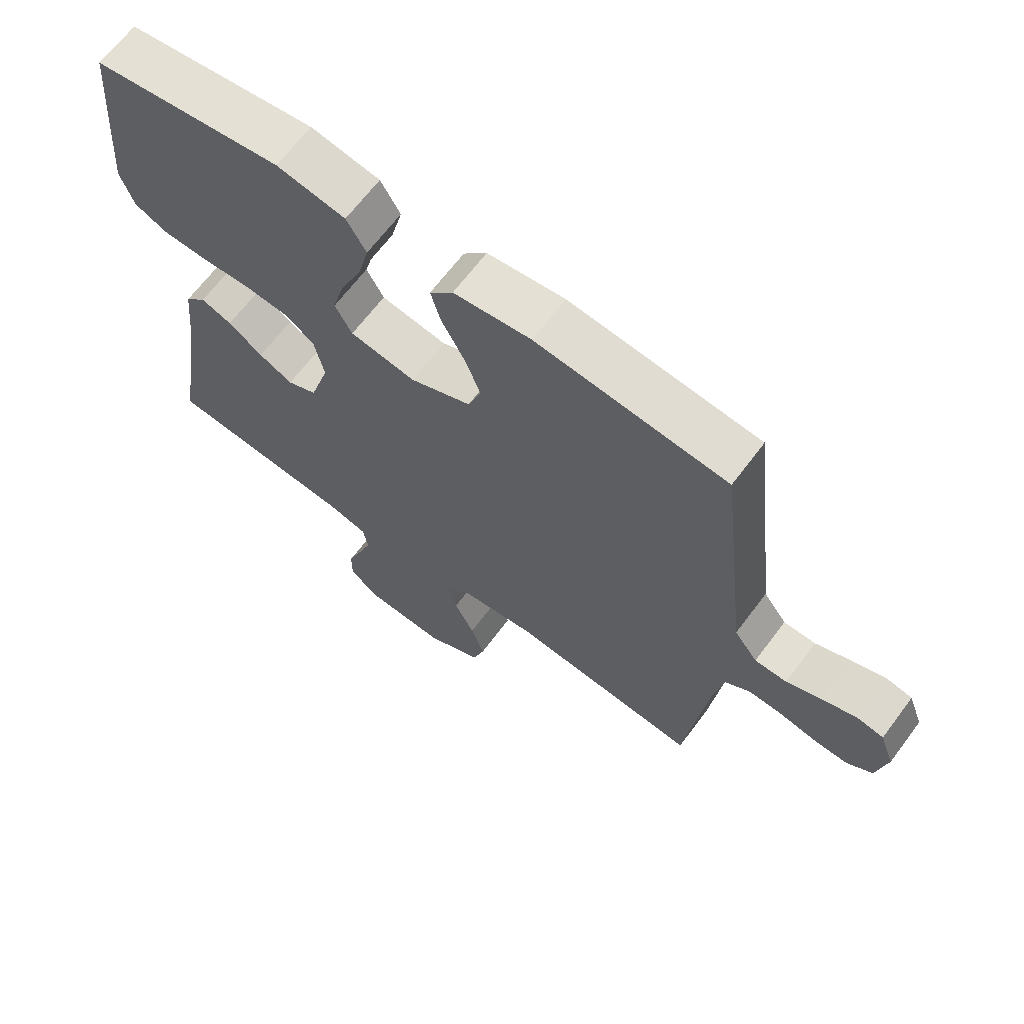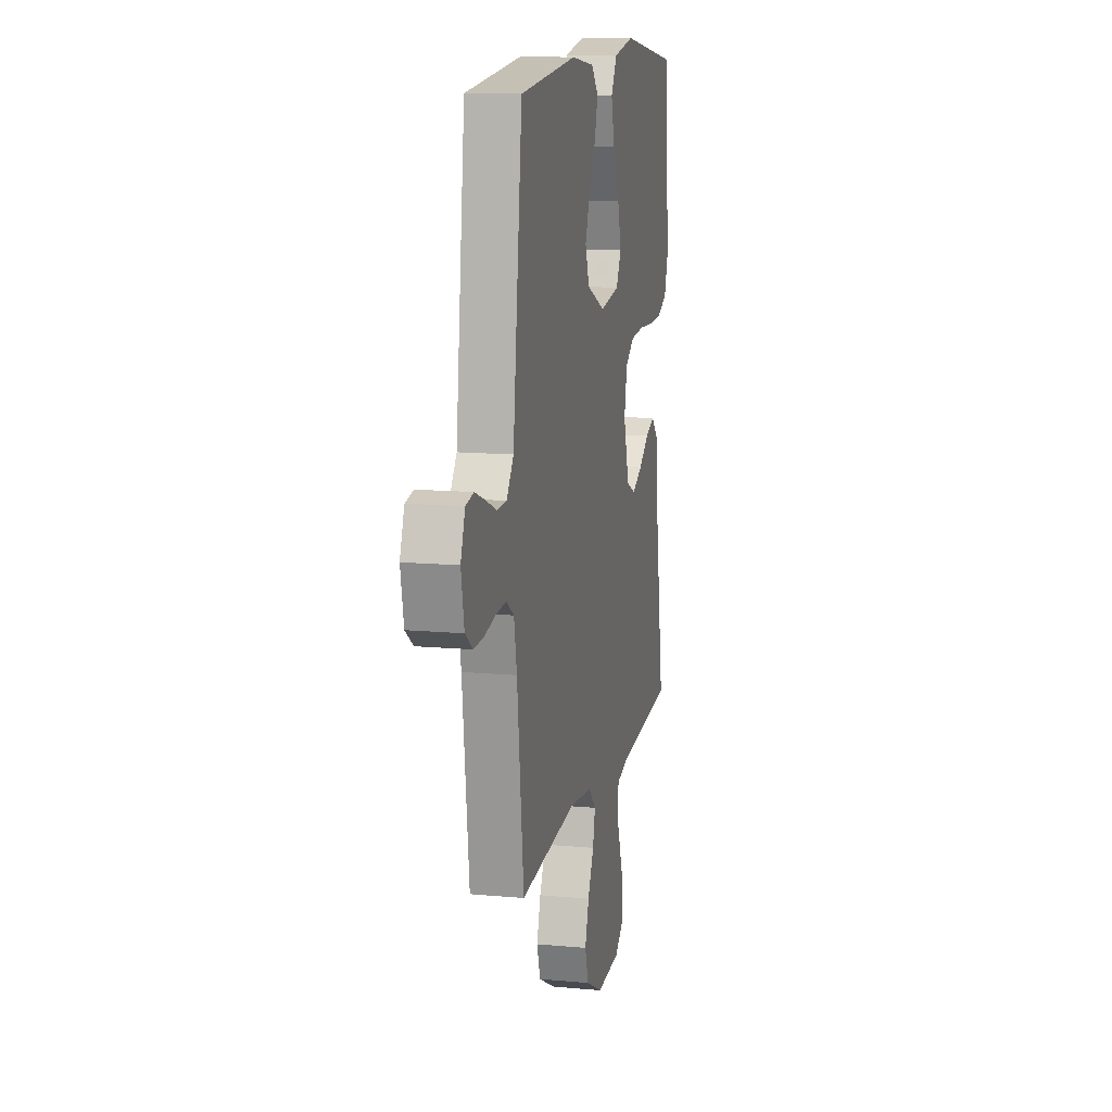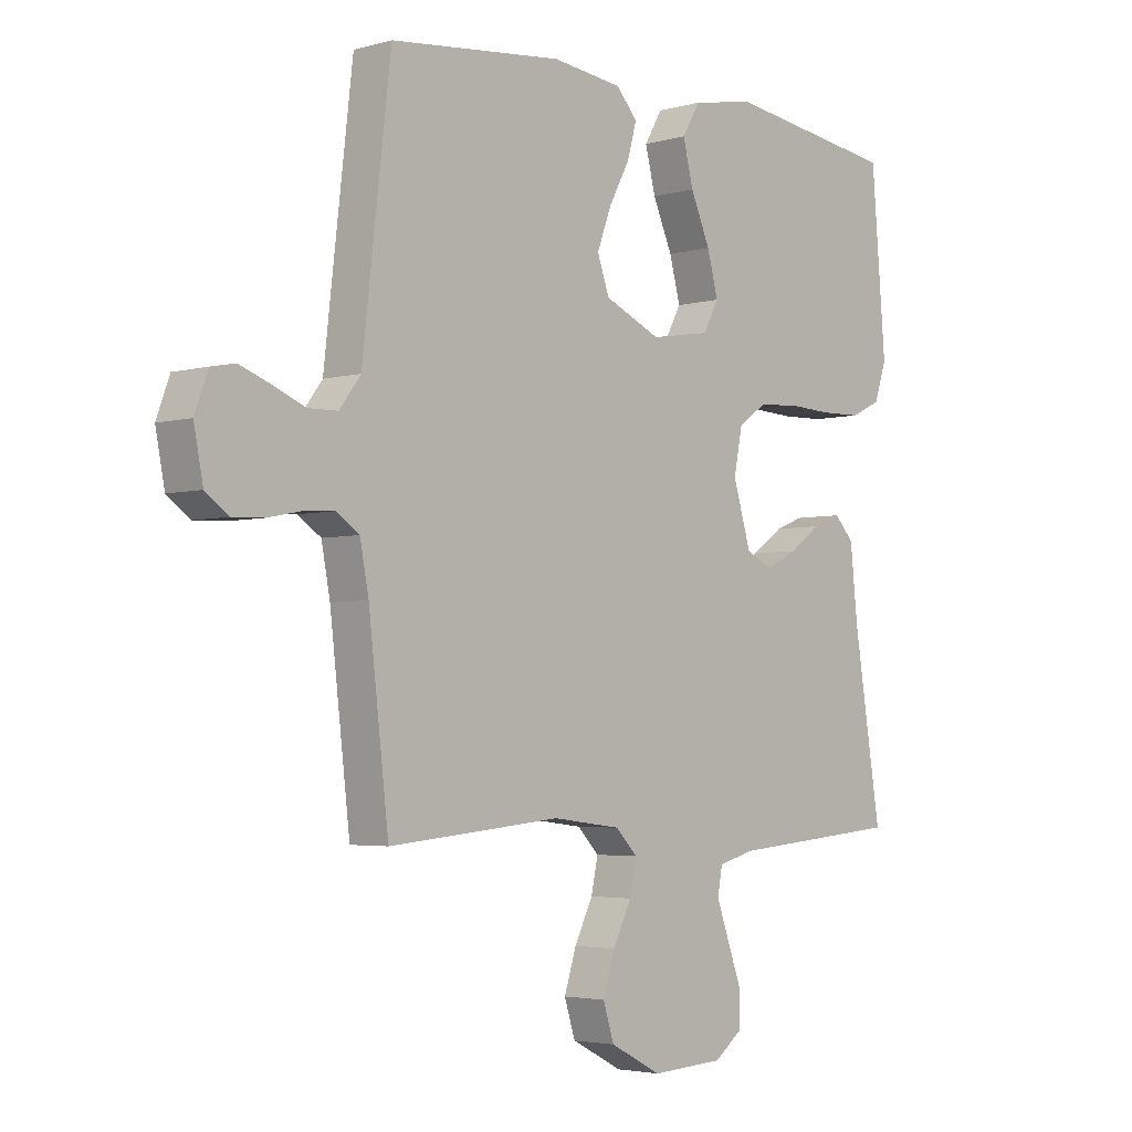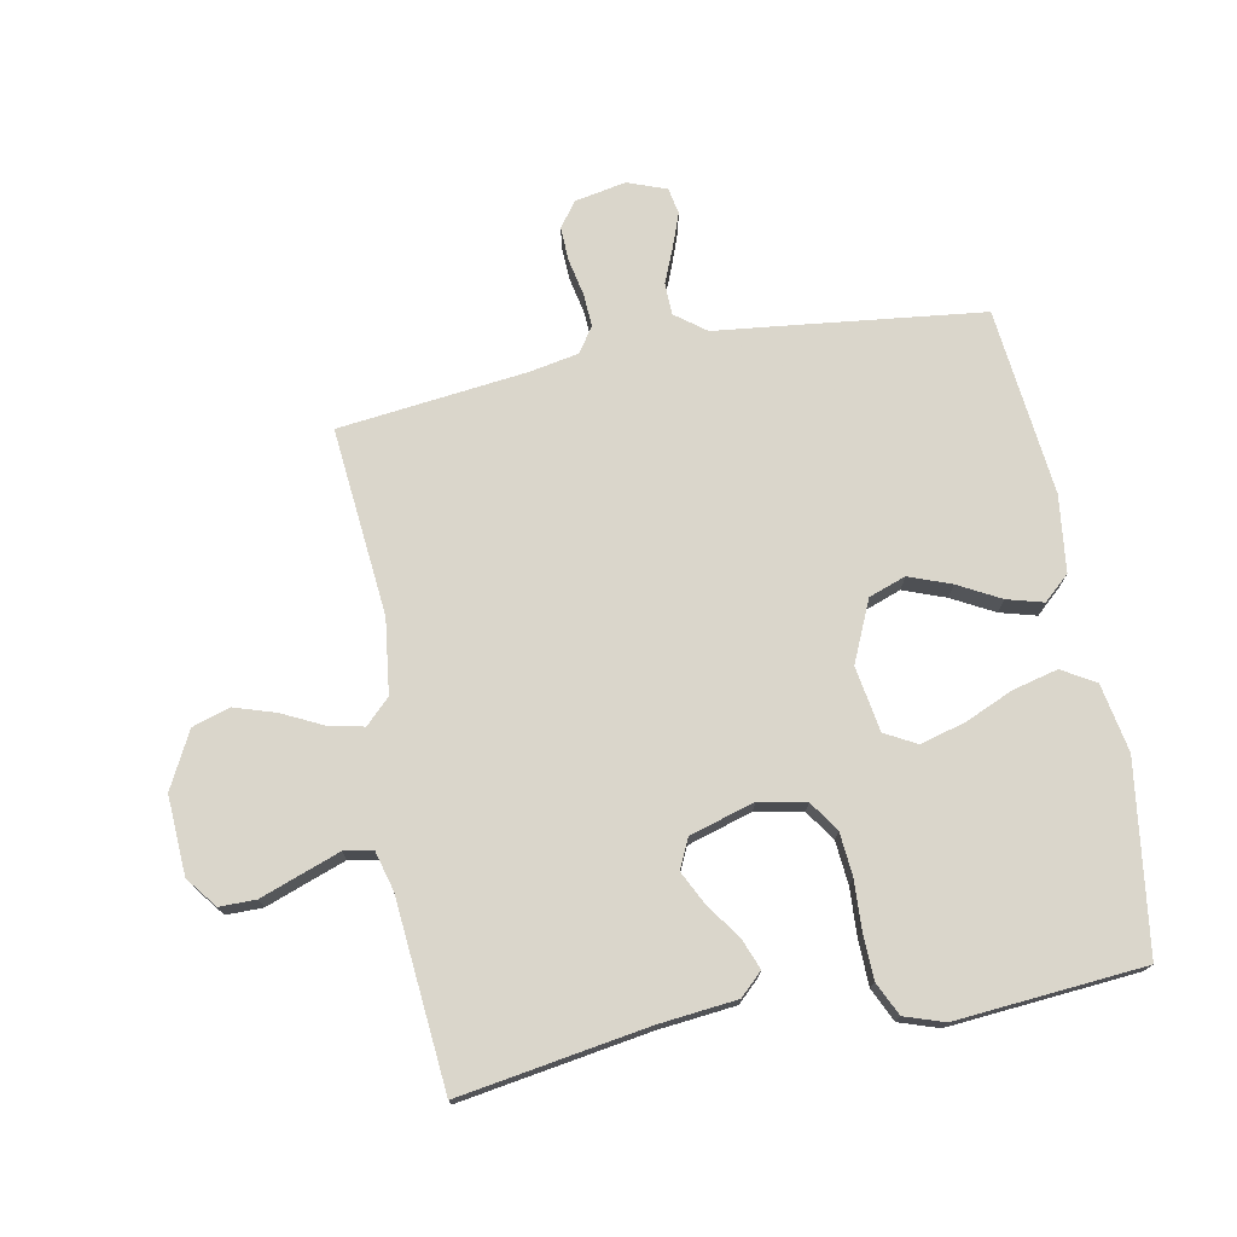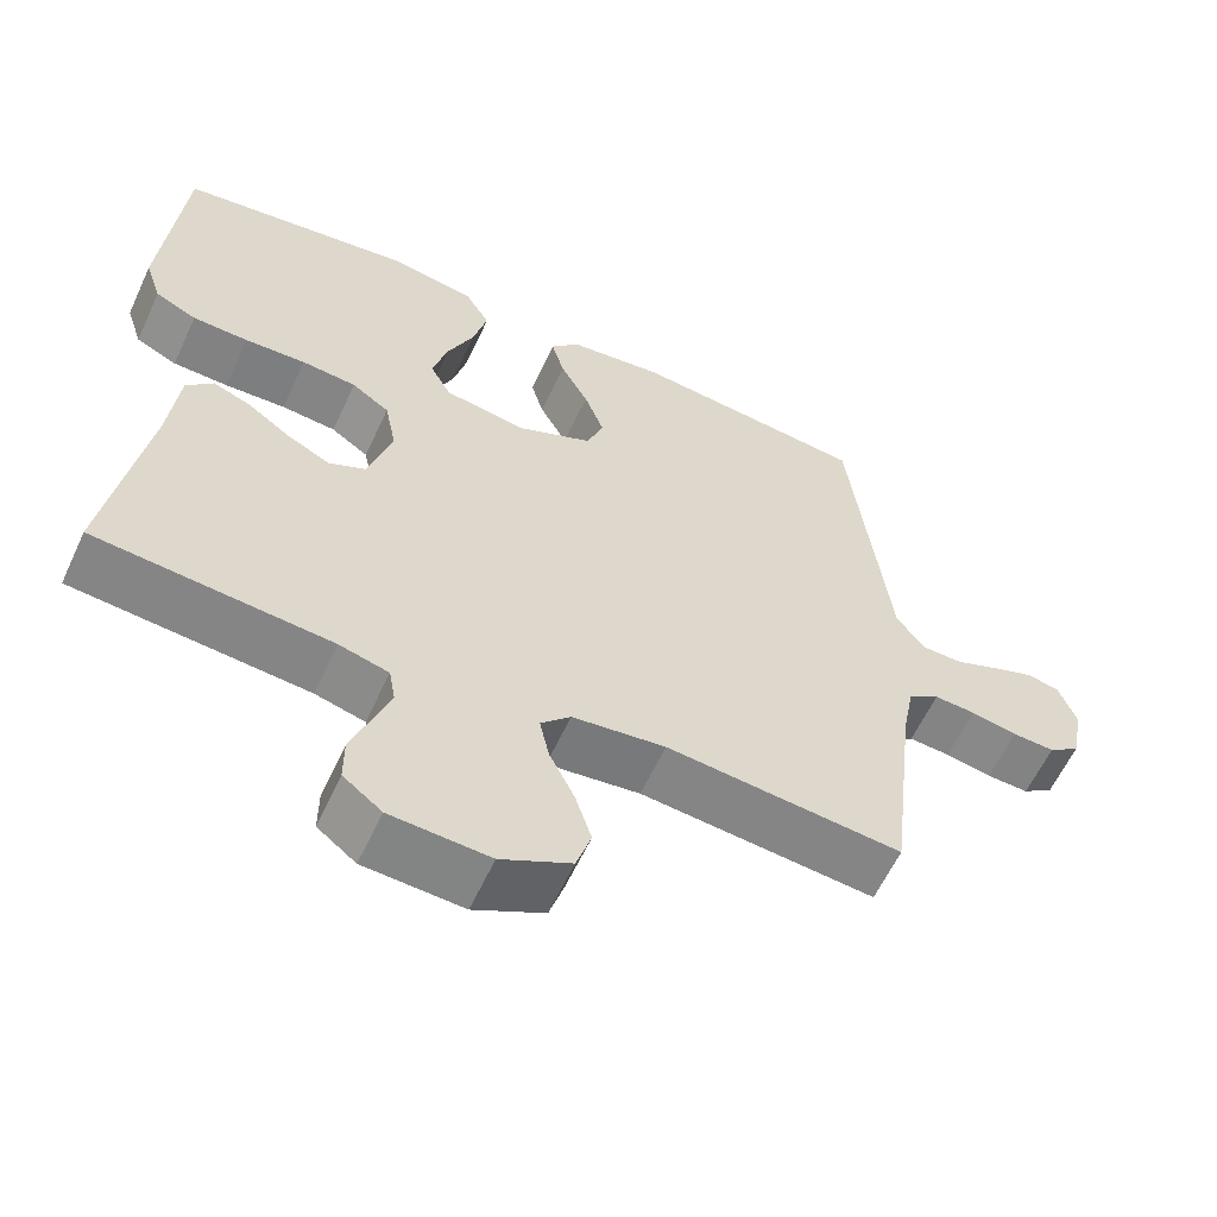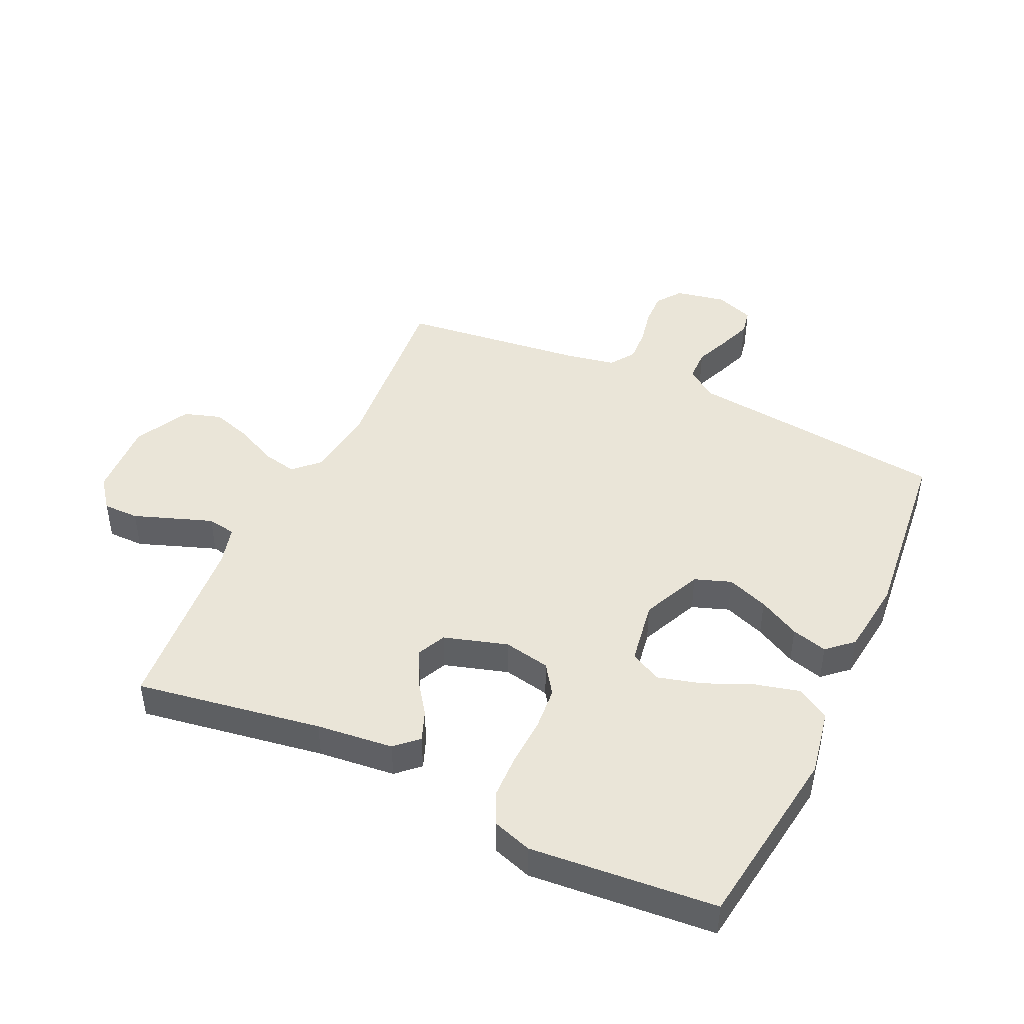
<metadata>
{"format":"obj","ext":"obj","renderer":"f3d","projection":"perspective","resolution":1024,"background":"white","views":[{"elev":66.5,"azim":36.9,"up":"+Z"},{"elev":12.7,"azim":102.1,"up":"+Z"},{"elev":-3.6,"azim":132.9,"up":"+Z"},{"elev":74.1,"azim":-100.8,"up":"+Y"},{"elev":-60.3,"azim":-24.8,"up":"+Z"},{"elev":45.2,"azim":-65.0,"up":"+Y"}]}
</metadata>
<code>
v -0.5 0.07 -0.5
v -0.452 0.07 -0.2
v -0.439 0.07 -0.076
v -0.405 0.07 -0.04
v -0.356 0.07 -0.059
v -0.301 0.07 -0.098
v -0.247 0.07 -0.125
v -0.2 0.07 -0.103
v -0.169 0.07 0
v -0.184 0.07 0.075
v -0.232 0.07 0.108
v -0.302 0.07 0.114
v -0.38 0.07 0.11
v -0.451 0.07 0.112
v -0.504 0.07 0.137
v -0.525 0.07 0.2
v -0.5 0.07 0.5
v -0.2 0.07 0.542
v -0.091 0.07 0.522
v -0.06 0.07 0.469
v -0.078 0.07 0.397
v -0.112 0.07 0.319
v -0.131 0.07 0.248
v -0.104 0.07 0.198
v 0 0.07 0.181
v 0.097 0.07 0.224
v 0.118 0.07 0.283
v 0.093 0.07 0.35
v 0.057 0.07 0.417
v 0.041 0.07 0.475
v 0.078 0.07 0.516
v 0.2 0.07 0.531
v 0.5 0.07 0.5
v 0.535 0.07 0.2
v 0.549 0.07 0.077
v 0.586 0.07 0.028
v 0.637 0.07 0.027
v 0.693 0.07 0.05
v 0.747 0.07 0.07
v 0.789 0.07 0.062
v 0.812 0.07 0
v 0.796 0.07 -0.082
v 0.756 0.07 -0.111
v 0.702 0.07 -0.109
v 0.643 0.07 -0.097
v 0.59 0.07 -0.094
v 0.55 0.07 -0.121
v 0.535 0.07 -0.2
v 0.5 0.07 -0.5
v 0.2 0.07 -0.472
v 0.081 0.07 -0.487
v 0.043 0.07 -0.526
v 0.055 0.07 -0.582
v 0.087 0.07 -0.647
v 0.108 0.07 -0.713
v 0.089 0.07 -0.773
v 0 0.07 -0.819
v -0.126 0.07 -0.812
v -0.175 0.07 -0.774
v -0.175 0.07 -0.716
v -0.151 0.07 -0.65
v -0.129 0.07 -0.589
v -0.137 0.07 -0.543
v -0.2 0.07 -0.526
v -0.5 0 -0.5
v -0.452 0 -0.2
v -0.439 0 -0.076
v -0.405 0 -0.04
v -0.356 0 -0.059
v -0.301 0 -0.098
v -0.247 0 -0.125
v -0.2 0 -0.103
v -0.169 0 0
v -0.184 0 0.075
v -0.232 0 0.108
v -0.302 0 0.114
v -0.38 0 0.11
v -0.451 0 0.112
v -0.504 0 0.137
v -0.525 0 0.2
v -0.5 0 0.5
v -0.2 0 0.542
v -0.091 0 0.522
v -0.06 0 0.469
v -0.078 0 0.397
v -0.112 0 0.319
v -0.131 0 0.248
v -0.104 0 0.198
v 0 0 0.181
v 0.097 0 0.224
v 0.118 0 0.283
v 0.093 0 0.35
v 0.057 0 0.417
v 0.041 0 0.475
v 0.078 0 0.516
v 0.2 0 0.531
v 0.5 0 0.5
v 0.535 0 0.2
v 0.549 0 0.077
v 0.586 0 0.028
v 0.637 0 0.027
v 0.693 0 0.05
v 0.747 0 0.07
v 0.789 0 0.062
v 0.812 0 0
v 0.796 0 -0.082
v 0.756 0 -0.111
v 0.702 0 -0.109
v 0.643 0 -0.097
v 0.59 0 -0.094
v 0.55 0 -0.121
v 0.535 0 -0.2
v 0.5 0 -0.5
v 0.2 0 -0.472
v 0.081 0 -0.487
v 0.043 0 -0.526
v 0.055 0 -0.582
v 0.087 0 -0.647
v 0.108 0 -0.713
v 0.089 0 -0.773
v 0 0 -0.819
v -0.126 0 -0.812
v -0.175 0 -0.774
v -0.175 0 -0.716
v -0.151 0 -0.65
v -0.129 0 -0.589
v -0.137 0 -0.543
v -0.2 0 -0.526
f 58 59 60 61
f 58 61 62
f 57 58 62
f 56 57 62 63
f 53 54 55 56
f 52 53 56 63
f 48 49 50
f 47 48 50 51
f 42 43 44 45
f 42 45 46
f 41 42 46
f 40 41 46
f 37 38 39 40
f 37 40 46 47
f 32 33 34 35
f 32 35 36
f 31 32 36
f 28 29 30 31
f 27 28 31 36
f 26 27 36
f 25 26 36
f 24 25 36
f 19 20 21 22
f 19 22 23
f 18 19 23
f 17 18 23
f 16 17 23 24
f 12 13 14 15
f 11 12 15 16
f 3 4 5 6
f 2 3 6 7
f 64 1 2 7
f 51 52 63 64
f 51 64 7 8
f 36 37 47 51
f 36 51 8 9
f 11 16 24 36
f 10 11 36
f 9 10 36
f 125 124 123 122
f 126 125 122
f 126 122 121
f 127 126 121 120
f 120 119 118 117
f 127 120 117 116
f 114 113 112
f 115 114 112 111
f 109 108 107 106
f 110 109 106
f 110 106 105
f 110 105 104
f 104 103 102 101
f 111 110 104 101
f 99 98 97 96
f 100 99 96
f 100 96 95
f 95 94 93 92
f 100 95 92 91
f 100 91 90
f 100 90 89
f 100 89 88
f 86 85 84 83
f 87 86 83
f 87 83 82
f 87 82 81
f 88 87 81 80
f 79 78 77 76
f 80 79 76 75
f 70 69 68 67
f 71 70 67 66
f 71 66 65 128
f 128 127 116 115
f 72 71 128 115
f 115 111 101 100
f 73 72 115 100
f 100 88 80 75
f 100 75 74
f 100 74 73
f 1 65 66 2
f 2 66 67 3
f 3 67 68 4
f 4 68 69 5
f 5 69 70 6
f 6 70 71 7
f 7 71 72 8
f 8 72 73 9
f 9 73 74 10
f 10 74 75 11
f 11 75 76 12
f 12 76 77 13
f 13 77 78 14
f 14 78 79 15
f 15 79 80 16
f 16 80 81 17
f 17 81 82 18
f 18 82 83 19
f 19 83 84 20
f 20 84 85 21
f 21 85 86 22
f 22 86 87 23
f 23 87 88 24
f 24 88 89 25
f 25 89 90 26
f 26 90 91 27
f 27 91 92 28
f 28 92 93 29
f 29 93 94 30
f 30 94 95 31
f 31 95 96 32
f 32 96 97 33
f 33 97 98 34
f 34 98 99 35
f 35 99 100 36
f 36 100 101 37
f 37 101 102 38
f 38 102 103 39
f 39 103 104 40
f 40 104 105 41
f 41 105 106 42
f 42 106 107 43
f 43 107 108 44
f 44 108 109 45
f 45 109 110 46
f 46 110 111 47
f 47 111 112 48
f 48 112 113 49
f 49 113 114 50
f 50 114 115 51
f 51 115 116 52
f 52 116 117 53
f 53 117 118 54
f 54 118 119 55
f 55 119 120 56
f 56 120 121 57
f 57 121 122 58
f 58 122 123 59
f 59 123 124 60
f 60 124 125 61
f 61 125 126 62
f 62 126 127 63
f 63 127 128 64
f 64 128 65 1

</code>
